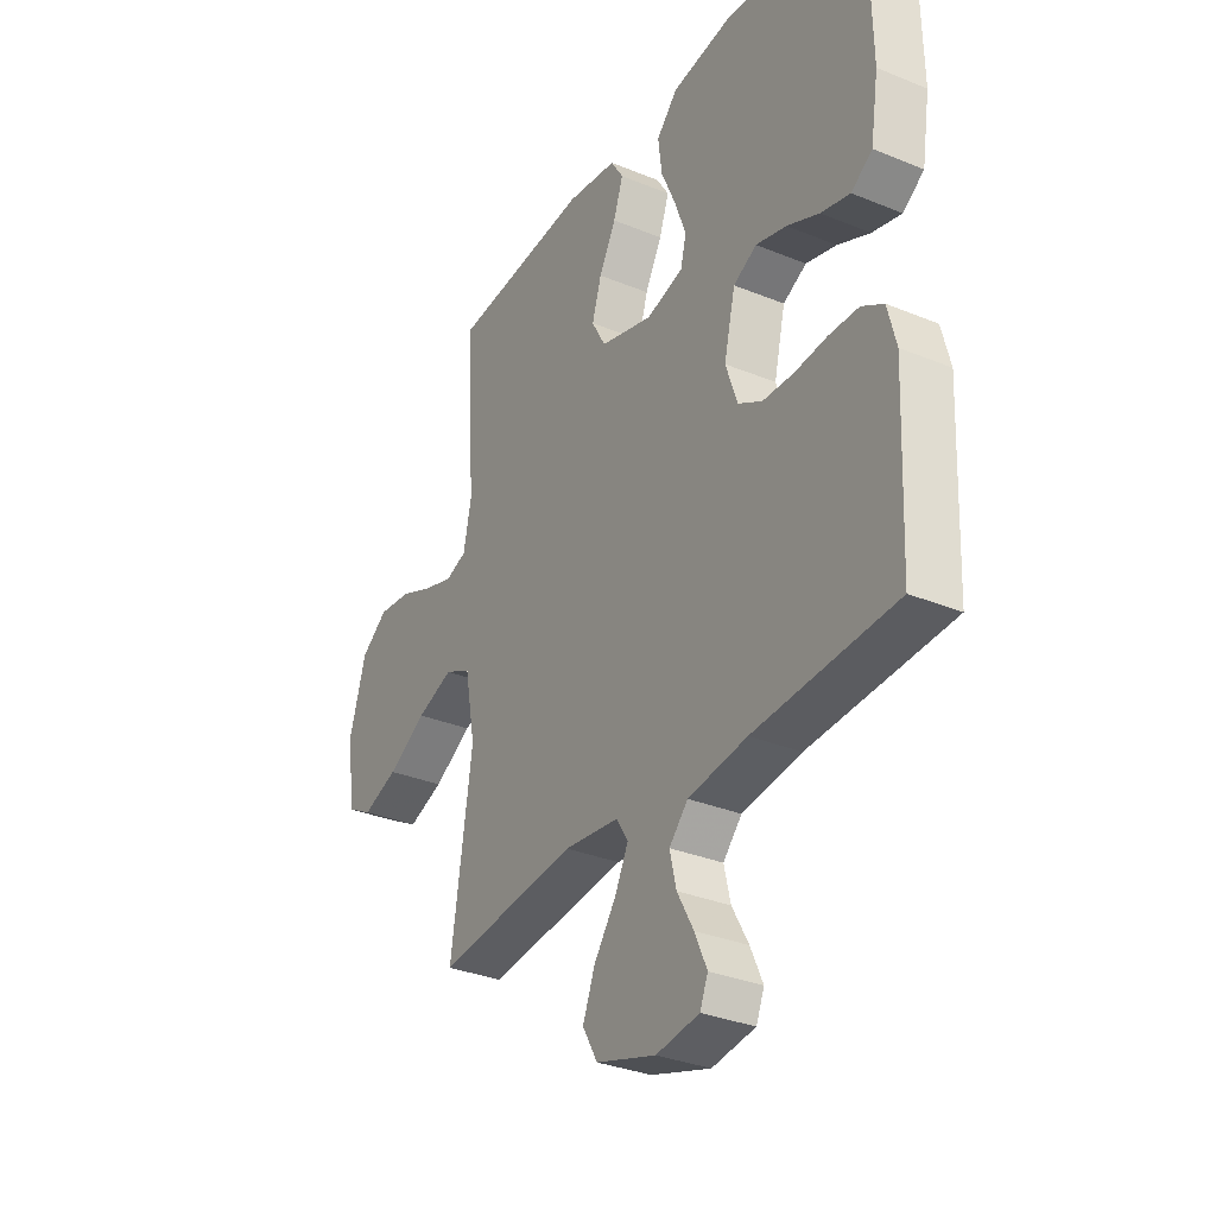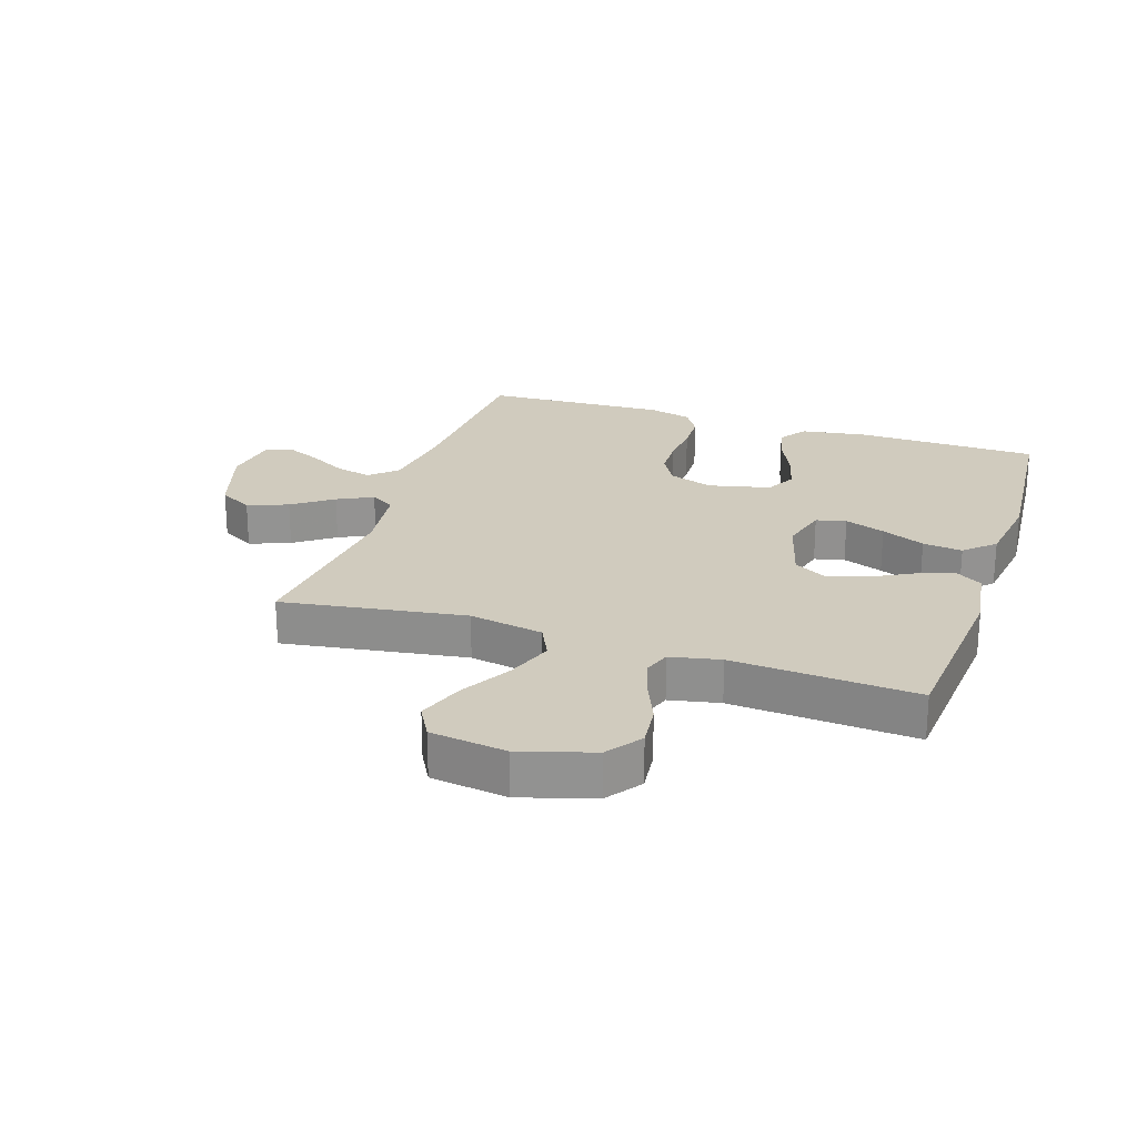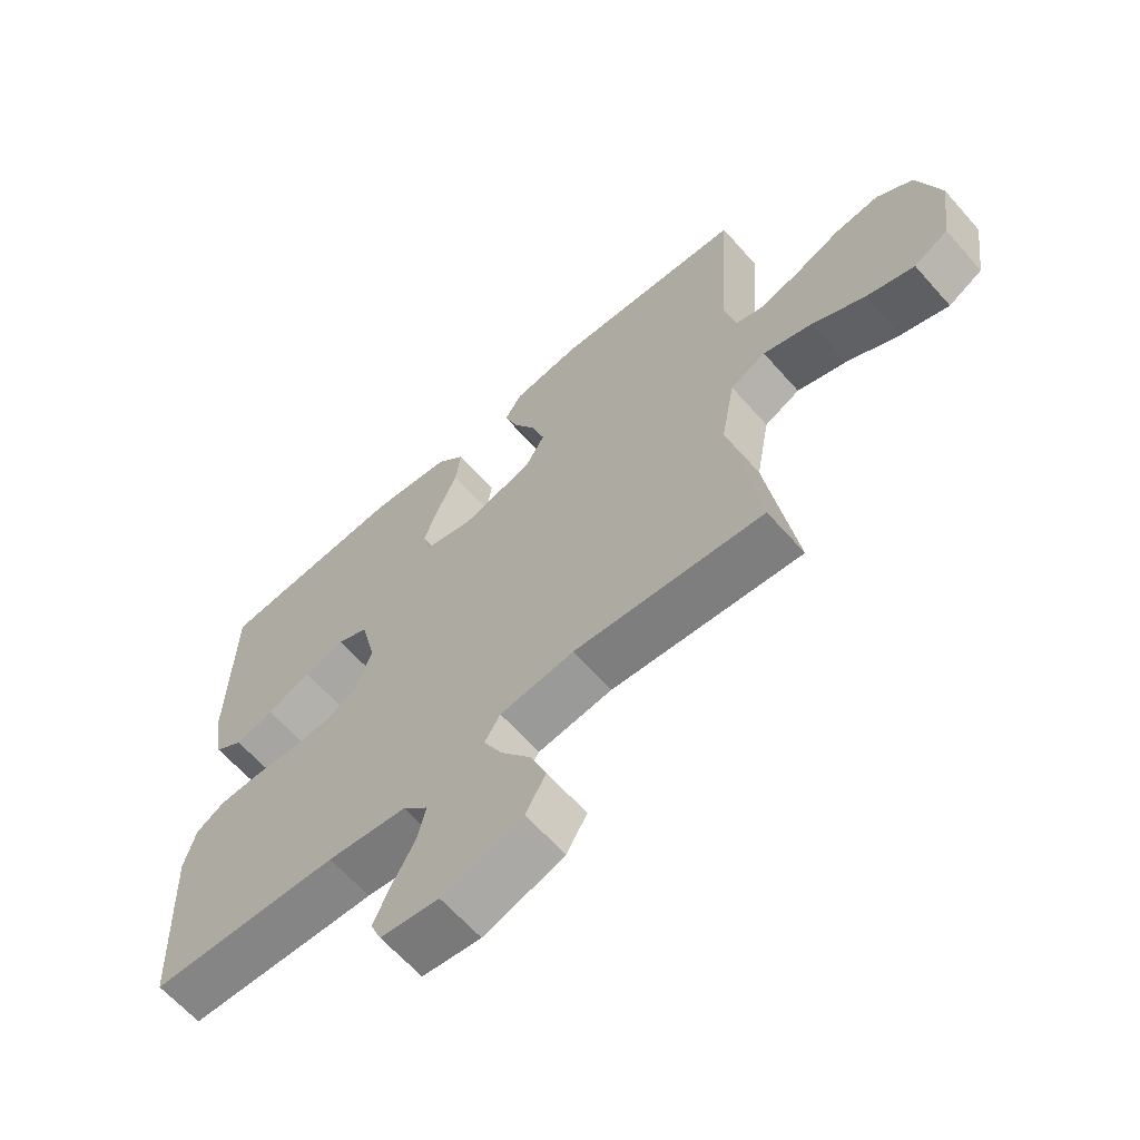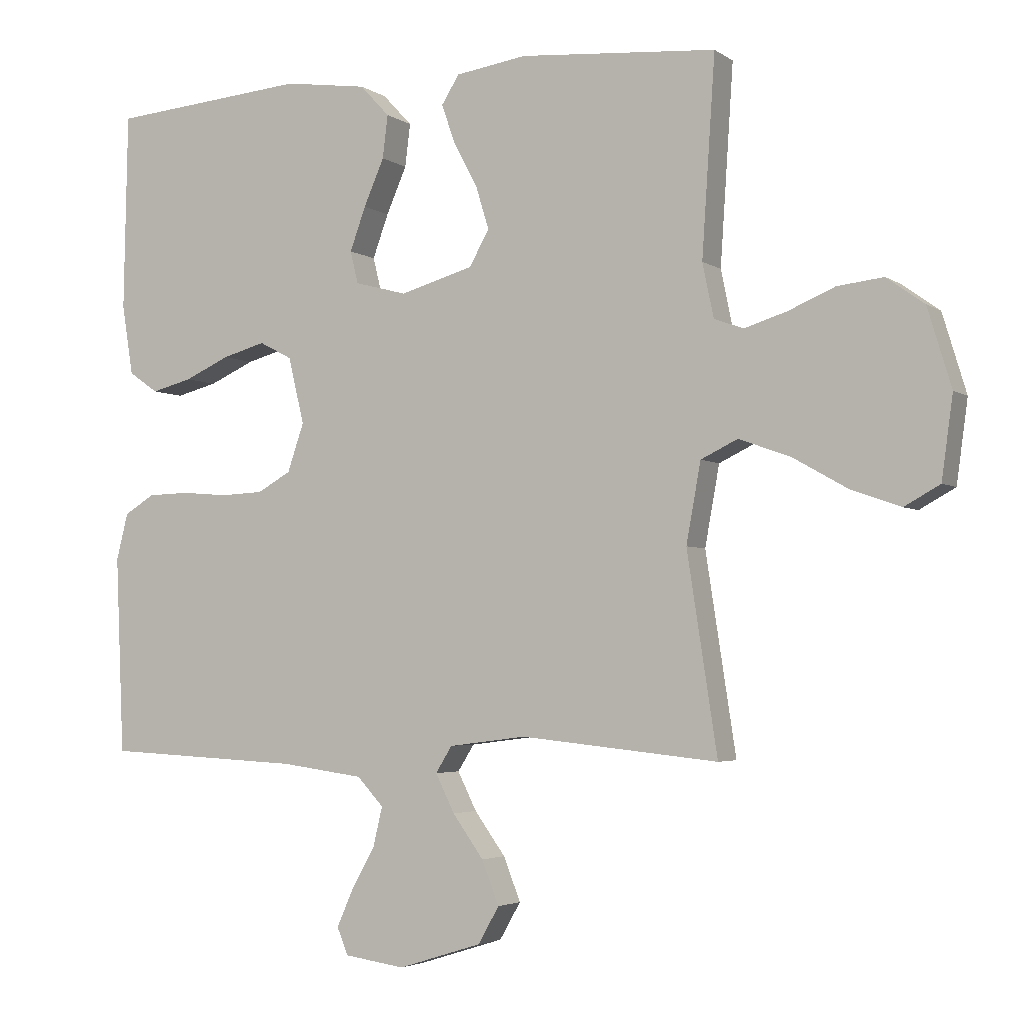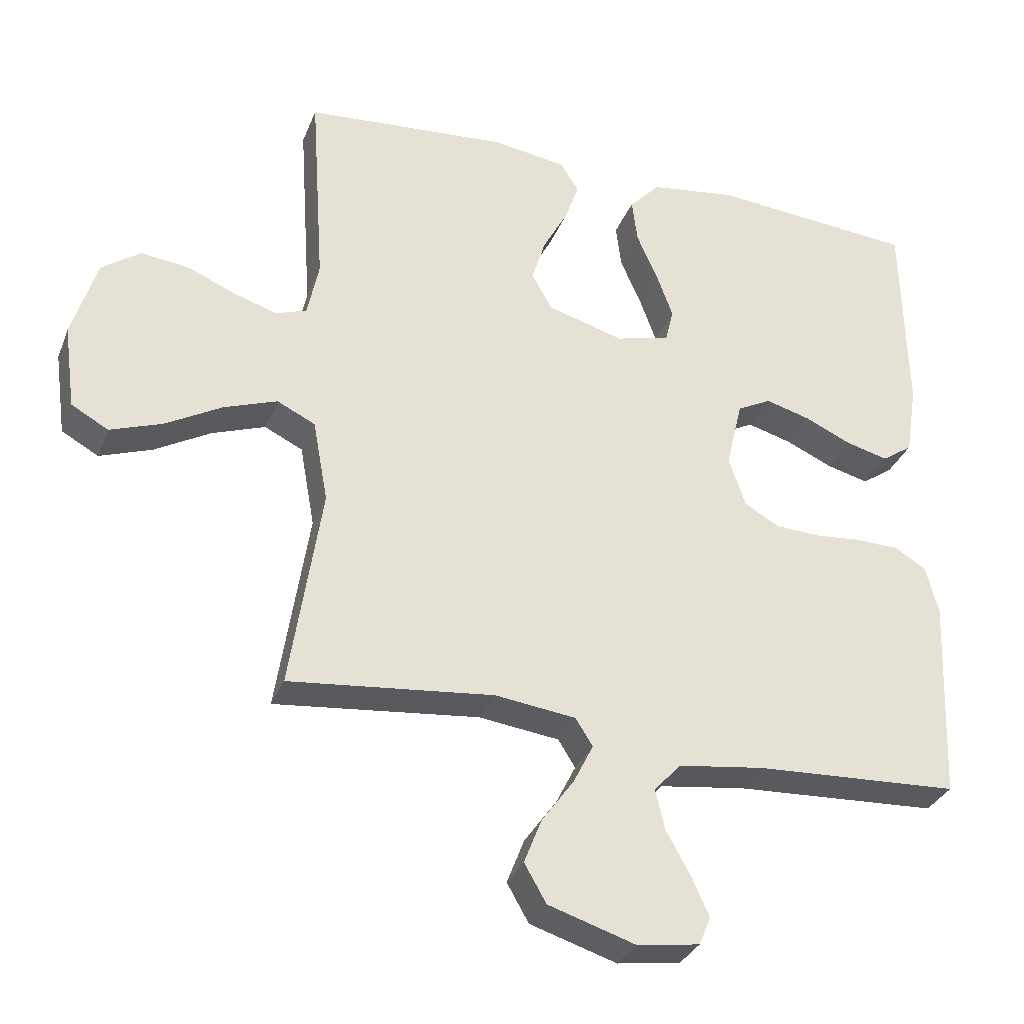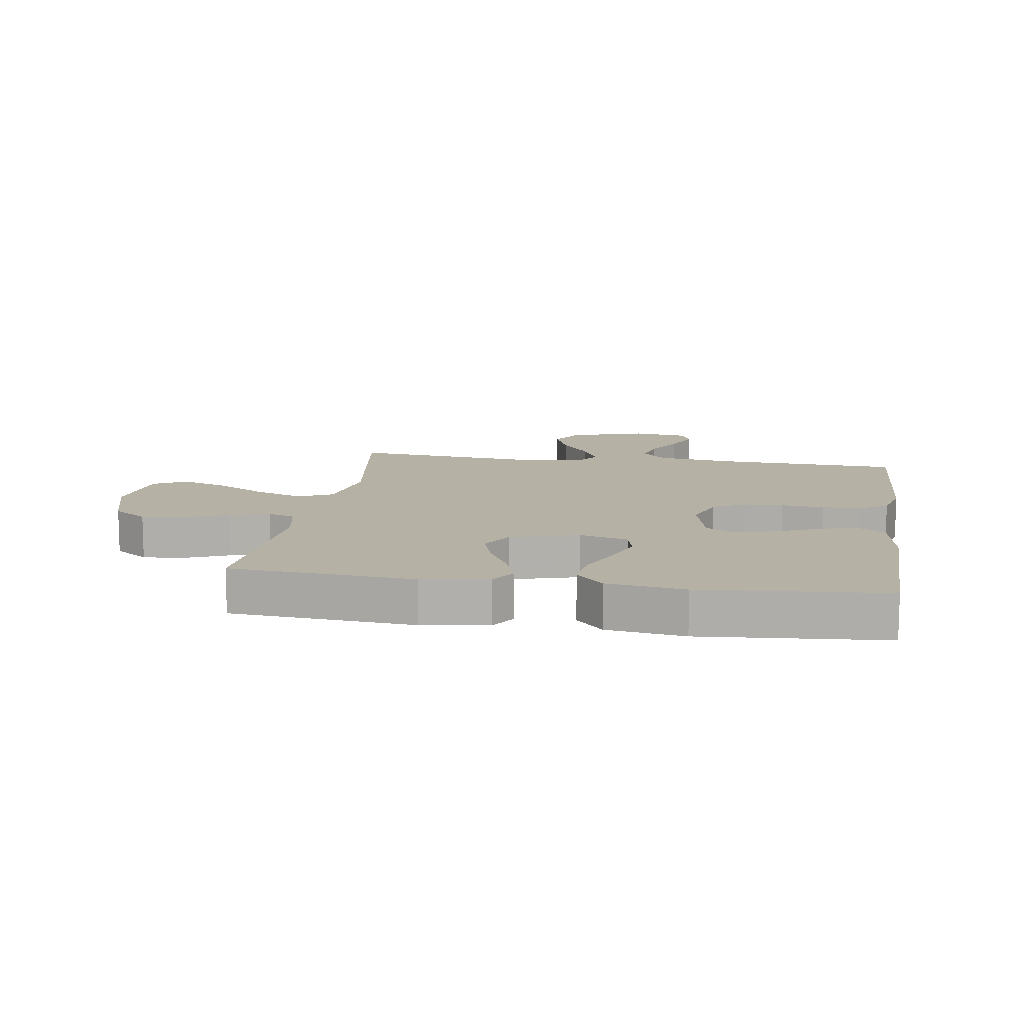
<metadata>
{"format":"obj","ext":"obj","renderer":"f3d","projection":"perspective","resolution":1024,"background":"white","views":[{"elev":-32.3,"azim":60.2,"up":"+Z"},{"elev":23.6,"azim":-71.6,"up":"+Y"},{"elev":-64.0,"azim":-138.5,"up":"+Z"},{"elev":-3.5,"azim":-153.5,"up":"+Z"},{"elev":-32.0,"azim":-19.4,"up":"+Z"},{"elev":11.8,"azim":8.9,"up":"+Y"}]}
</metadata>
<code>
v -0.5 0.07 0.5
v -0.2 0.07 0.524
v -0.092 0.07 0.508
v -0.065 0.07 0.465
v -0.086 0.07 0.405
v -0.122 0.07 0.338
v -0.142 0.07 0.273
v -0.112 0.07 0.219
v 0 0.07 0.187
v 0.079 0.07 0.208
v 0.091 0.07 0.257
v 0.067 0.07 0.323
v 0.036 0.07 0.394
v 0.028 0.07 0.459
v 0.073 0.07 0.507
v 0.2 0.07 0.525
v 0.5 0.07 0.5
v 0.506 0.07 0.2
v 0.489 0.07 0.093
v 0.444 0.07 0.062
v 0.382 0.07 0.078
v 0.313 0.07 0.109
v 0.248 0.07 0.127
v 0.198 0.07 0.101
v 0.174 0.07 0
v 0.199 0.07 -0.073
v 0.25 0.07 -0.102
v 0.316 0.07 -0.105
v 0.386 0.07 -0.099
v 0.449 0.07 -0.101
v 0.495 0.07 -0.129
v 0.513 0.07 -0.2
v 0.5 0.07 -0.5
v 0.2 0.07 -0.515
v 0.074 0.07 -0.532
v 0.034 0.07 -0.575
v 0.048 0.07 -0.634
v 0.083 0.07 -0.697
v 0.109 0.07 -0.755
v 0.092 0.07 -0.796
v 0 0.07 -0.809
v -0.127 0.07 -0.769
v -0.159 0.07 -0.713
v -0.133 0.07 -0.647
v -0.086 0.07 -0.582
v -0.057 0.07 -0.524
v -0.082 0.07 -0.484
v -0.2 0.07 -0.469
v -0.5 0.07 -0.5
v -0.454 0.07 -0.2
v -0.476 0.07 -0.079
v -0.532 0.07 -0.052
v -0.61 0.07 -0.08
v -0.693 0.07 -0.127
v -0.769 0.07 -0.154
v -0.823 0.07 -0.124
v -0.84 0.07 0
v -0.804 0.07 0.119
v -0.747 0.07 0.16
v -0.677 0.07 0.152
v -0.606 0.07 0.122
v -0.542 0.07 0.102
v -0.497 0.07 0.118
v -0.48 0.07 0.2
v -0.5 0 0.5
v -0.2 0 0.524
v -0.092 0 0.508
v -0.065 0 0.465
v -0.086 0 0.405
v -0.122 0 0.338
v -0.142 0 0.273
v -0.112 0 0.219
v 0 0 0.187
v 0.079 0 0.208
v 0.091 0 0.257
v 0.067 0 0.323
v 0.036 0 0.394
v 0.028 0 0.459
v 0.073 0 0.507
v 0.2 0 0.525
v 0.5 0 0.5
v 0.506 0 0.2
v 0.489 0 0.093
v 0.444 0 0.062
v 0.382 0 0.078
v 0.313 0 0.109
v 0.248 0 0.127
v 0.198 0 0.101
v 0.174 0 0
v 0.199 0 -0.073
v 0.25 0 -0.102
v 0.316 0 -0.105
v 0.386 0 -0.099
v 0.449 0 -0.101
v 0.495 0 -0.129
v 0.513 0 -0.2
v 0.5 0 -0.5
v 0.2 0 -0.515
v 0.074 0 -0.532
v 0.034 0 -0.575
v 0.048 0 -0.634
v 0.083 0 -0.697
v 0.109 0 -0.755
v 0.092 0 -0.796
v 0 0 -0.809
v -0.127 0 -0.769
v -0.159 0 -0.713
v -0.133 0 -0.647
v -0.086 0 -0.582
v -0.057 0 -0.524
v -0.082 0 -0.484
v -0.2 0 -0.469
v -0.5 0 -0.5
v -0.454 0 -0.2
v -0.476 0 -0.079
v -0.532 0 -0.052
v -0.61 0 -0.08
v -0.693 0 -0.127
v -0.769 0 -0.154
v -0.823 0 -0.124
v -0.84 0 0
v -0.804 0 0.119
v -0.747 0 0.16
v -0.677 0 0.152
v -0.606 0 0.122
v -0.542 0 0.102
v -0.497 0 0.118
v -0.48 0 0.2
f 59 60 61
f 58 59 61
f 57 58 61
f 56 57 61
f 55 56 61
f 54 55 61
f 53 54 61
f 52 53 61 62
f 51 52 62 63
f 48 49 50
f 51 63 64
f 50 51 64
f 48 50 64
f 47 48 64
f 43 44 45
f 42 43 45
f 41 42 45
f 40 41 45
f 39 40 45
f 38 39 45
f 37 38 45
f 36 37 45 46
f 47 64 1
f 46 47 1
f 36 46 1
f 35 36 1
f 32 33 34
f 31 32 34
f 30 31 34
f 29 30 34
f 28 29 34
f 20 21 22
f 19 20 22
f 18 19 22
f 17 18 22
f 16 17 22
f 15 16 22
f 14 15 22
f 13 14 22
f 12 13 22
f 11 12 22 23
f 10 11 23 24
f 4 5 6
f 3 4 6
f 2 3 6
f 1 2 6
f 1 6 7
f 35 1 7 8
f 27 28 34 35
f 26 27 35
f 35 8 9
f 26 35 9
f 25 26 9
f 9 10 24 25
f 125 124 123
f 125 123 122
f 125 122 121
f 125 121 120
f 125 120 119
f 125 119 118
f 125 118 117
f 126 125 117 116
f 127 126 116 115
f 114 113 112
f 128 127 115
f 128 115 114
f 128 114 112
f 128 112 111
f 109 108 107
f 109 107 106
f 109 106 105
f 109 105 104
f 109 104 103
f 109 103 102
f 109 102 101
f 110 109 101 100
f 65 128 111
f 65 111 110
f 65 110 100
f 65 100 99
f 98 97 96
f 98 96 95
f 98 95 94
f 98 94 93
f 98 93 92
f 86 85 84
f 86 84 83
f 86 83 82
f 86 82 81
f 86 81 80
f 86 80 79
f 86 79 78
f 86 78 77
f 86 77 76
f 87 86 76 75
f 88 87 75 74
f 70 69 68
f 70 68 67
f 70 67 66
f 70 66 65
f 71 70 65
f 72 71 65 99
f 99 98 92 91
f 99 91 90
f 73 72 99
f 73 99 90
f 73 90 89
f 89 88 74 73
f 1 65 66 2
f 2 66 67 3
f 3 67 68 4
f 4 68 69 5
f 5 69 70 6
f 6 70 71 7
f 7 71 72 8
f 8 72 73 9
f 9 73 74 10
f 10 74 75 11
f 11 75 76 12
f 12 76 77 13
f 13 77 78 14
f 14 78 79 15
f 15 79 80 16
f 16 80 81 17
f 17 81 82 18
f 18 82 83 19
f 19 83 84 20
f 20 84 85 21
f 21 85 86 22
f 22 86 87 23
f 23 87 88 24
f 24 88 89 25
f 25 89 90 26
f 26 90 91 27
f 27 91 92 28
f 28 92 93 29
f 29 93 94 30
f 30 94 95 31
f 31 95 96 32
f 32 96 97 33
f 33 97 98 34
f 34 98 99 35
f 35 99 100 36
f 36 100 101 37
f 37 101 102 38
f 38 102 103 39
f 39 103 104 40
f 40 104 105 41
f 41 105 106 42
f 42 106 107 43
f 43 107 108 44
f 44 108 109 45
f 45 109 110 46
f 46 110 111 47
f 47 111 112 48
f 48 112 113 49
f 49 113 114 50
f 50 114 115 51
f 51 115 116 52
f 52 116 117 53
f 53 117 118 54
f 54 118 119 55
f 55 119 120 56
f 56 120 121 57
f 57 121 122 58
f 58 122 123 59
f 59 123 124 60
f 60 124 125 61
f 61 125 126 62
f 62 126 127 63
f 63 127 128 64
f 64 128 65 1

</code>
